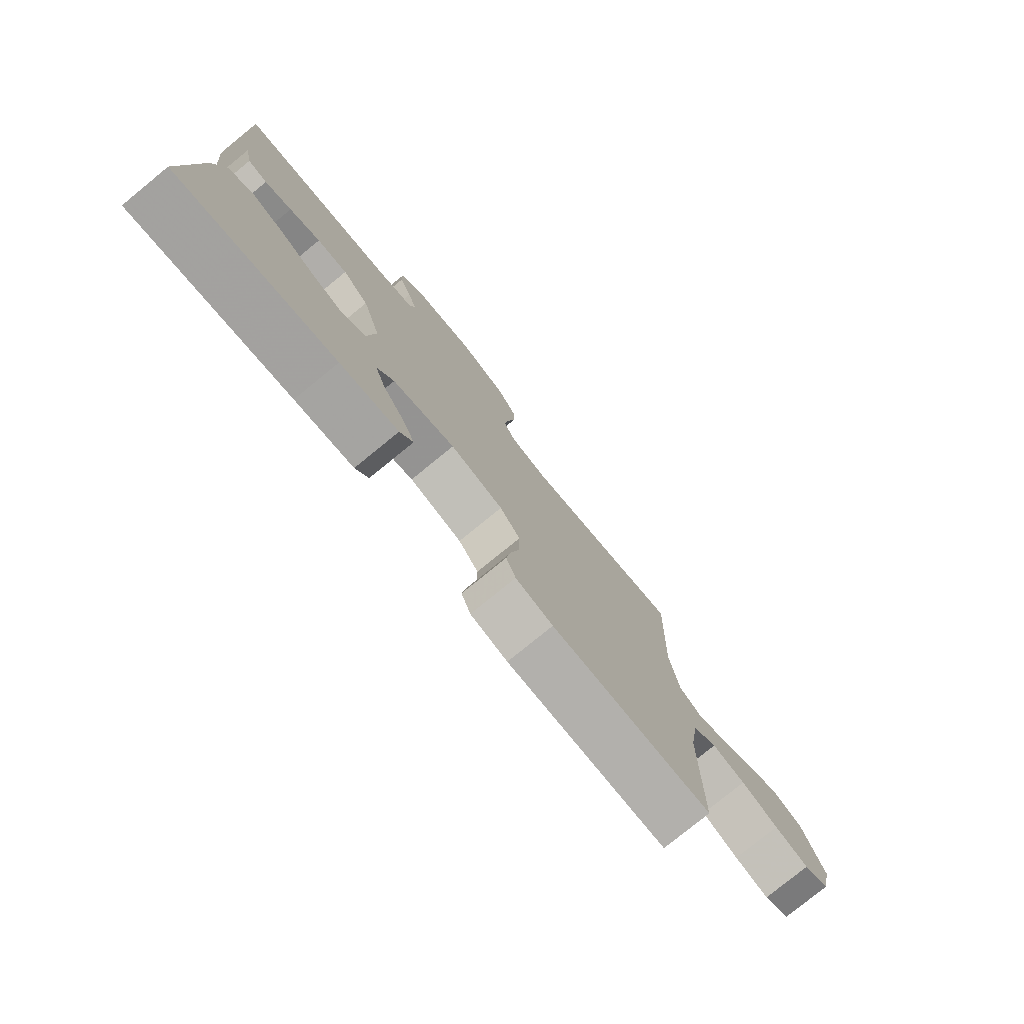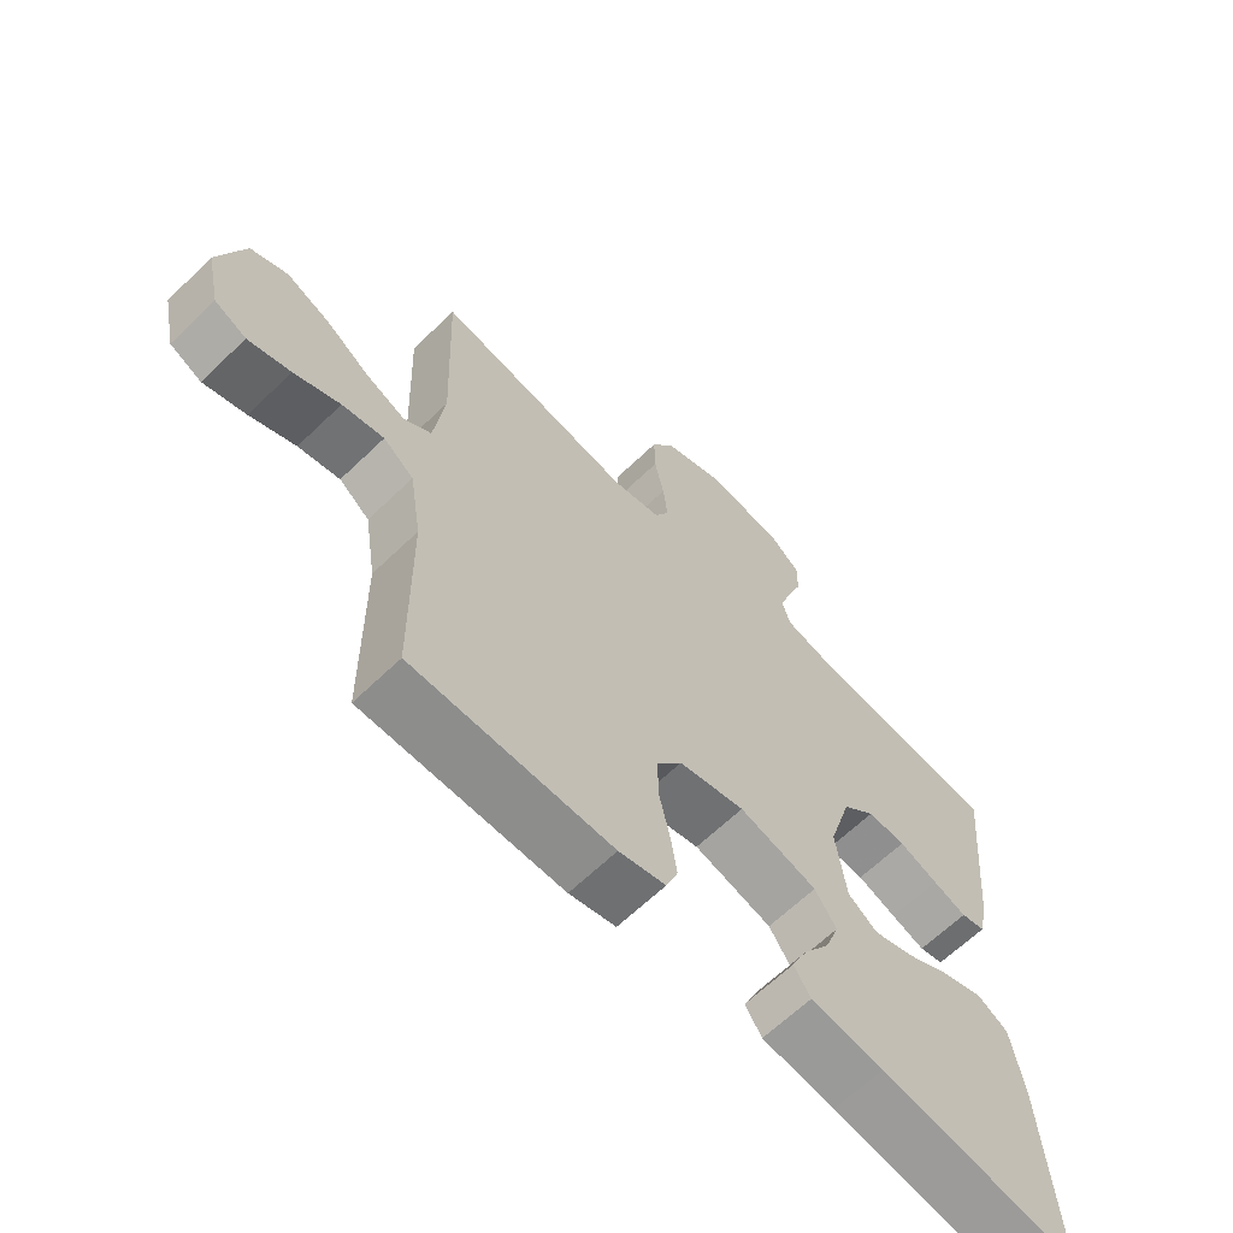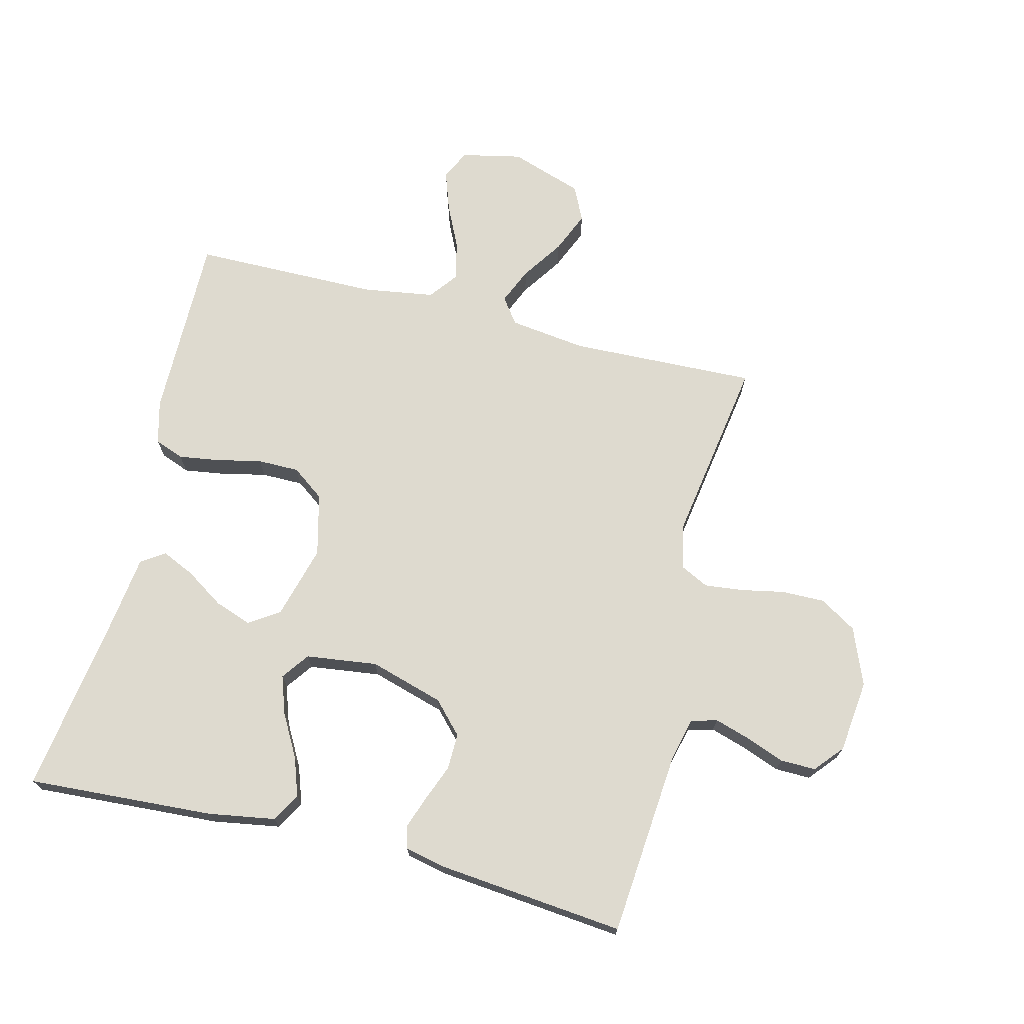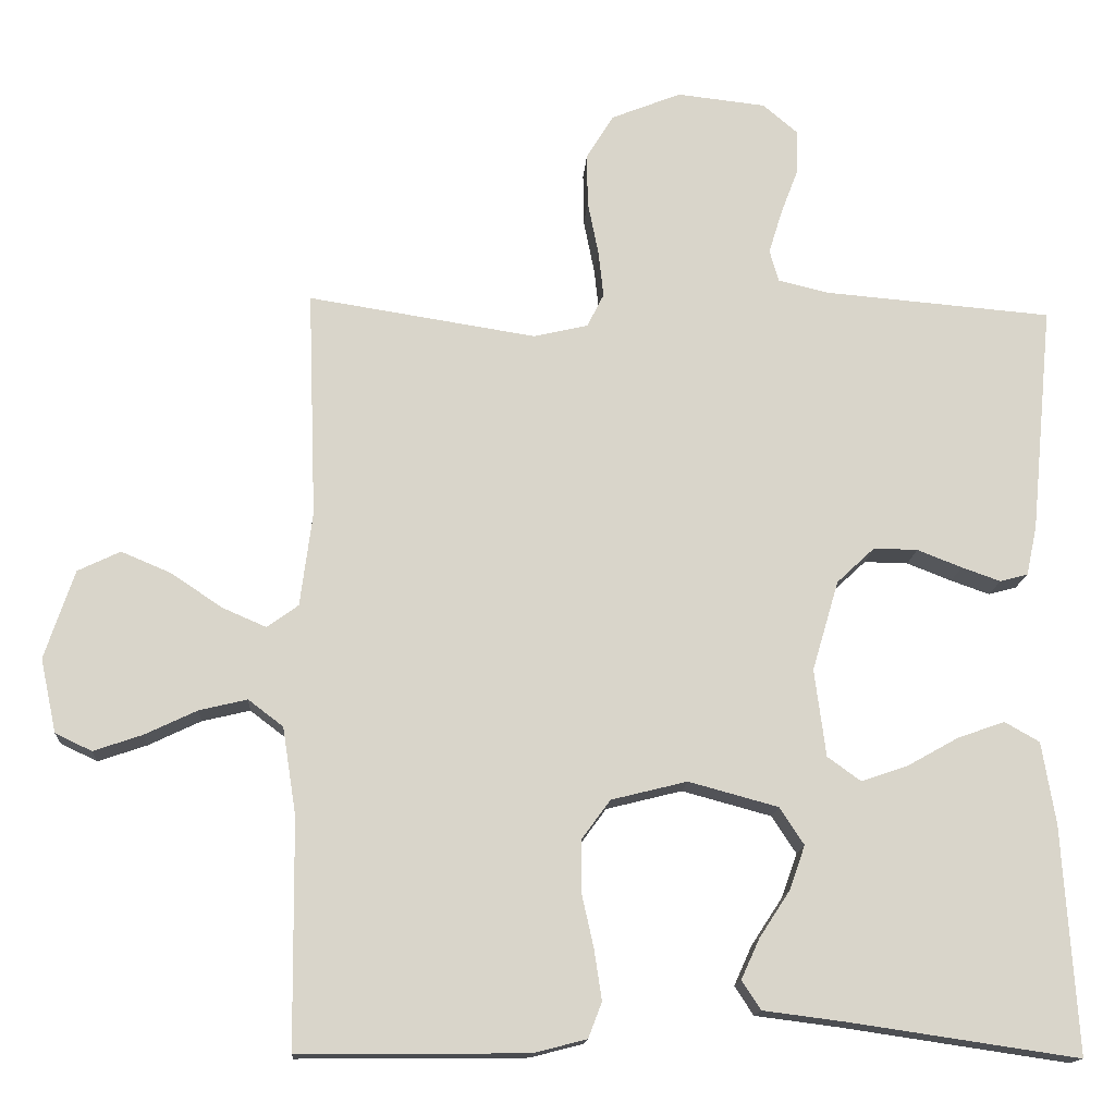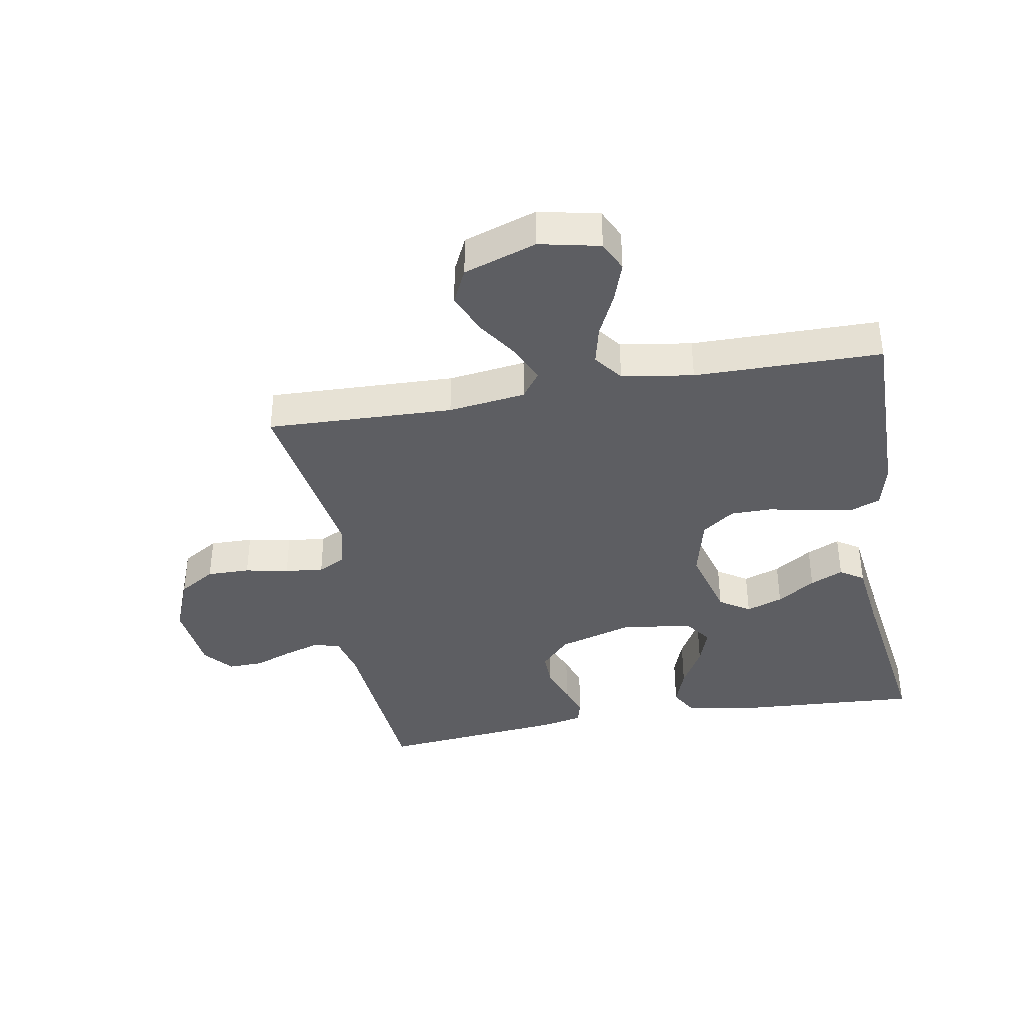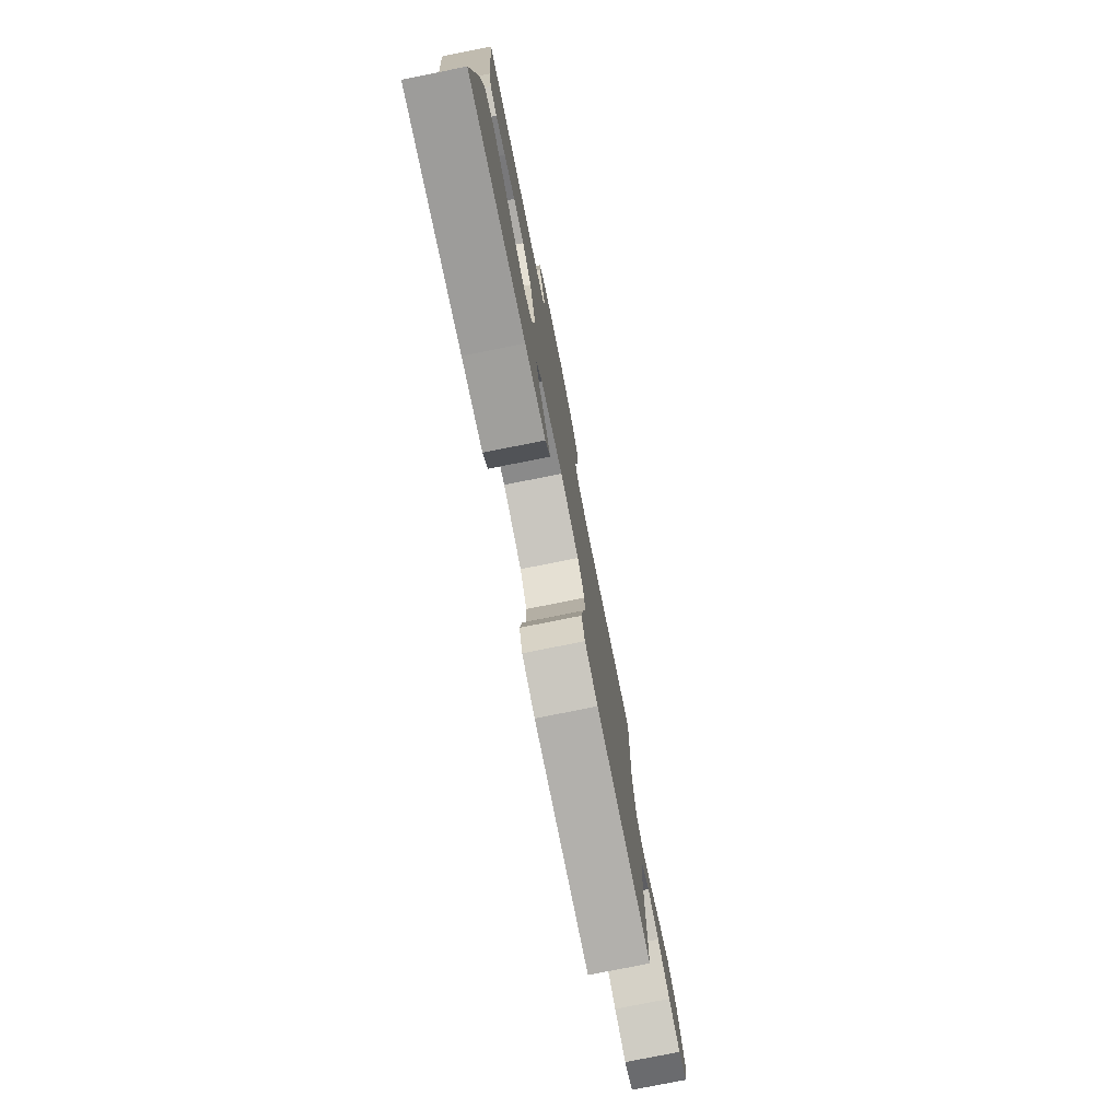
<metadata>
{"format":"obj","ext":"obj","renderer":"f3d","projection":"perspective","resolution":1024,"background":"white","views":[{"elev":-78.4,"azim":-50.8,"up":"+Z"},{"elev":-64.8,"azim":134.1,"up":"+Z"},{"elev":71.0,"azim":-75.9,"up":"+Y"},{"elev":-15.0,"azim":176.2,"up":"+Z"},{"elev":-38.6,"azim":100.1,"up":"+Y"},{"elev":-78.2,"azim":-78.7,"up":"+Z"}]}
</metadata>
<code>
v 0.5 0.07 0.5
v 0.489 0.07 0.2
v 0.505 0.07 0.076
v 0.546 0.07 0.046
v 0.604 0.07 0.071
v 0.671 0.07 0.116
v 0.737 0.07 0.144
v 0.793 0.07 0.117
v 0.832 0.07 0
v 0.811 0.07 -0.097
v 0.763 0.07 -0.12
v 0.699 0.07 -0.098
v 0.63 0.07 -0.065
v 0.567 0.07 -0.05
v 0.521 0.07 -0.085
v 0.503 0.07 -0.2
v 0.5 0.07 -0.5
v 0.2 0.07 -0.497
v 0.13 0.07 -0.479
v 0.112 0.07 -0.432
v 0.122 0.07 -0.366
v 0.138 0.07 -0.294
v 0.138 0.07 -0.227
v 0.1 0.07 -0.175
v 0 0.07 -0.15
v -0.118 0.07 -0.182
v -0.15 0.07 -0.231
v -0.129 0.07 -0.29
v -0.089 0.07 -0.351
v -0.065 0.07 -0.404
v -0.09 0.07 -0.442
v -0.2 0.07 -0.456
v -0.5 0.07 -0.5
v -0.481 0.07 -0.2
v -0.463 0.07 -0.092
v -0.417 0.07 -0.066
v -0.355 0.07 -0.088
v -0.287 0.07 -0.126
v -0.226 0.07 -0.147
v -0.182 0.07 -0.115
v -0.167 0.07 0
v -0.202 0.07 0.119
v -0.252 0.07 0.166
v -0.31 0.07 0.165
v -0.369 0.07 0.142
v -0.42 0.07 0.124
v -0.457 0.07 0.134
v -0.471 0.07 0.2
v -0.5 0.07 0.5
v -0.2 0.07 0.525
v -0.133 0.07 0.541
v -0.121 0.07 0.583
v -0.139 0.07 0.641
v -0.162 0.07 0.702
v -0.163 0.07 0.759
v -0.117 0.07 0.798
v 0 0.07 0.811
v 0.092 0.07 0.774
v 0.128 0.07 0.715
v 0.127 0.07 0.646
v 0.113 0.07 0.576
v 0.106 0.07 0.514
v 0.128 0.07 0.47
v 0.2 0.07 0.453
v 0.5 0 0.5
v 0.489 0 0.2
v 0.505 0 0.076
v 0.546 0 0.046
v 0.604 0 0.071
v 0.671 0 0.116
v 0.737 0 0.144
v 0.793 0 0.117
v 0.832 0 0
v 0.811 0 -0.097
v 0.763 0 -0.12
v 0.699 0 -0.098
v 0.63 0 -0.065
v 0.567 0 -0.05
v 0.521 0 -0.085
v 0.503 0 -0.2
v 0.5 0 -0.5
v 0.2 0 -0.497
v 0.13 0 -0.479
v 0.112 0 -0.432
v 0.122 0 -0.366
v 0.138 0 -0.294
v 0.138 0 -0.227
v 0.1 0 -0.175
v 0 0 -0.15
v -0.118 0 -0.182
v -0.15 0 -0.231
v -0.129 0 -0.29
v -0.089 0 -0.351
v -0.065 0 -0.404
v -0.09 0 -0.442
v -0.2 0 -0.456
v -0.5 0 -0.5
v -0.481 0 -0.2
v -0.463 0 -0.092
v -0.417 0 -0.066
v -0.355 0 -0.088
v -0.287 0 -0.126
v -0.226 0 -0.147
v -0.182 0 -0.115
v -0.167 0 0
v -0.202 0 0.119
v -0.252 0 0.166
v -0.31 0 0.165
v -0.369 0 0.142
v -0.42 0 0.124
v -0.457 0 0.134
v -0.471 0 0.2
v -0.5 0 0.5
v -0.2 0 0.525
v -0.133 0 0.541
v -0.121 0 0.583
v -0.139 0 0.641
v -0.162 0 0.702
v -0.163 0 0.759
v -0.117 0 0.798
v 0 0 0.811
v 0.092 0 0.774
v 0.128 0 0.715
v 0.127 0 0.646
v 0.113 0 0.576
v 0.106 0 0.514
v 0.128 0 0.47
v 0.2 0 0.453
f 58 59 60 61
f 58 61 62
f 57 58 62
f 56 57 62
f 53 54 55 56
f 52 53 56 62
f 51 52 62 63
f 47 48 49 50
f 47 50 51 63
f 44 45 46 47
f 35 36 37 38
f 35 38 39
f 32 33 34 35
f 32 35 39
f 28 29 30 31
f 27 28 31 32
f 19 20 21 22
f 17 18 19 22
f 16 17 22 23
f 15 16 23 24
f 10 11 12 13
f 10 13 14
f 9 10 14
f 8 9 14
f 5 6 7 8
f 4 5 8 14
f 3 4 14 15
f 64 1 2
f 44 47 63 64
f 43 44 64 2
f 42 43 2 3
f 41 42 3 15
f 40 41 15
f 27 32 39 40
f 26 27 40
f 25 26 40
f 25 40 15
f 15 24 25
f 125 124 123 122
f 126 125 122
f 126 122 121
f 126 121 120
f 120 119 118 117
f 126 120 117 116
f 127 126 116 115
f 114 113 112 111
f 127 115 114 111
f 111 110 109 108
f 102 101 100 99
f 103 102 99
f 99 98 97 96
f 103 99 96
f 95 94 93 92
f 96 95 92 91
f 86 85 84 83
f 86 83 82 81
f 87 86 81 80
f 88 87 80 79
f 77 76 75 74
f 78 77 74
f 78 74 73
f 78 73 72
f 72 71 70 69
f 78 72 69 68
f 79 78 68 67
f 66 65 128
f 128 127 111 108
f 66 128 108 107
f 67 66 107 106
f 79 67 106 105
f 79 105 104
f 104 103 96 91
f 104 91 90
f 104 90 89
f 79 104 89
f 89 88 79
f 1 65 66 2
f 2 66 67 3
f 3 67 68 4
f 4 68 69 5
f 5 69 70 6
f 6 70 71 7
f 7 71 72 8
f 8 72 73 9
f 9 73 74 10
f 10 74 75 11
f 11 75 76 12
f 12 76 77 13
f 13 77 78 14
f 14 78 79 15
f 15 79 80 16
f 16 80 81 17
f 17 81 82 18
f 18 82 83 19
f 19 83 84 20
f 20 84 85 21
f 21 85 86 22
f 22 86 87 23
f 23 87 88 24
f 24 88 89 25
f 25 89 90 26
f 26 90 91 27
f 27 91 92 28
f 28 92 93 29
f 29 93 94 30
f 30 94 95 31
f 31 95 96 32
f 32 96 97 33
f 33 97 98 34
f 34 98 99 35
f 35 99 100 36
f 36 100 101 37
f 37 101 102 38
f 38 102 103 39
f 39 103 104 40
f 40 104 105 41
f 41 105 106 42
f 42 106 107 43
f 43 107 108 44
f 44 108 109 45
f 45 109 110 46
f 46 110 111 47
f 47 111 112 48
f 48 112 113 49
f 49 113 114 50
f 50 114 115 51
f 51 115 116 52
f 52 116 117 53
f 53 117 118 54
f 54 118 119 55
f 55 119 120 56
f 56 120 121 57
f 57 121 122 58
f 58 122 123 59
f 59 123 124 60
f 60 124 125 61
f 61 125 126 62
f 62 126 127 63
f 63 127 128 64
f 64 128 65 1

</code>
